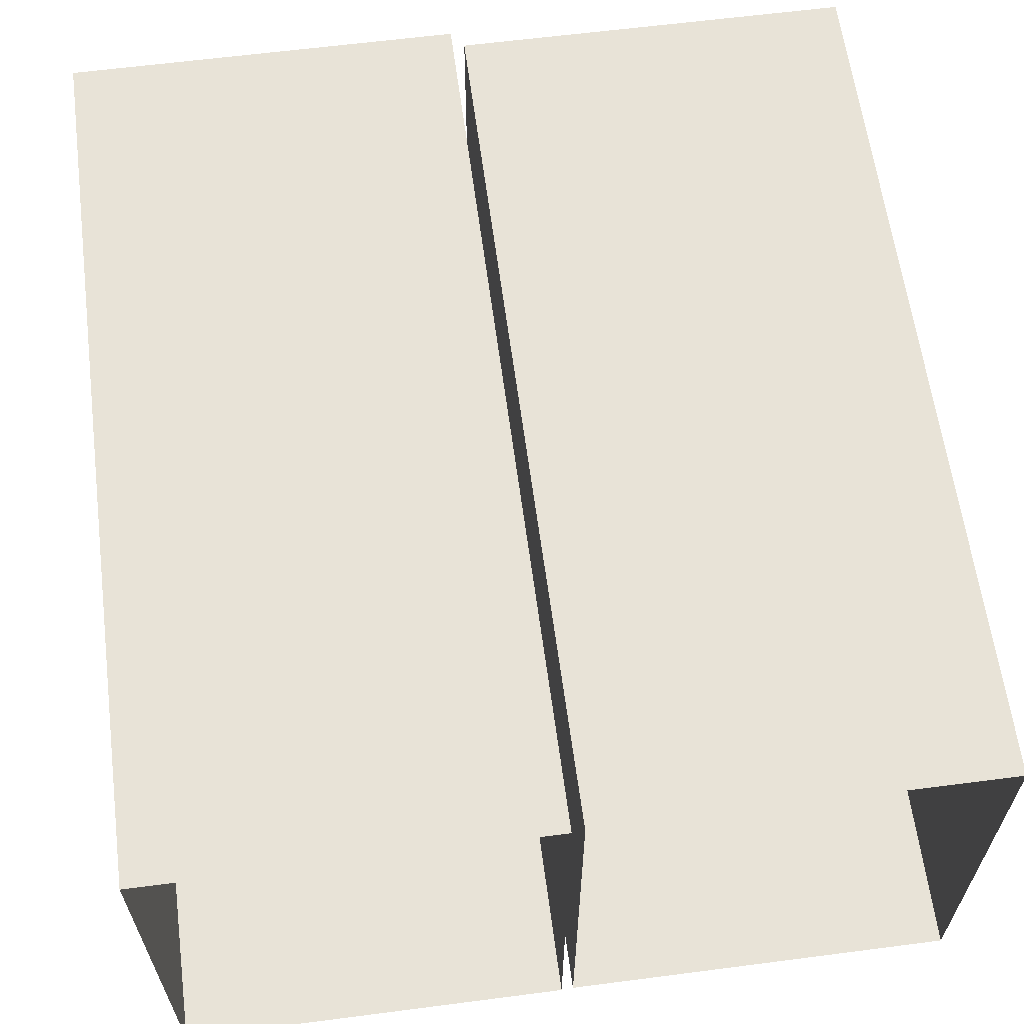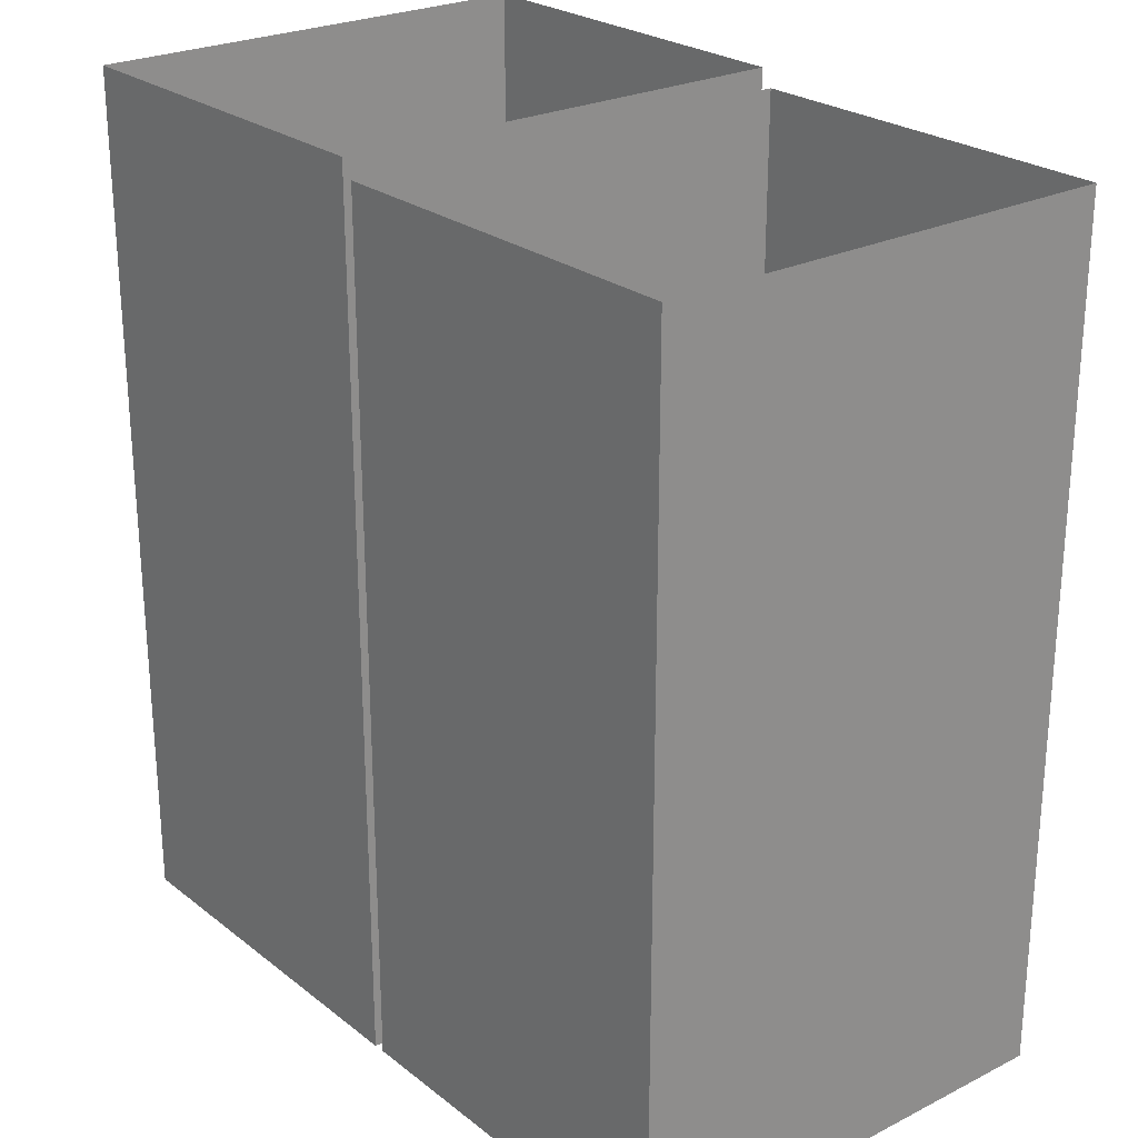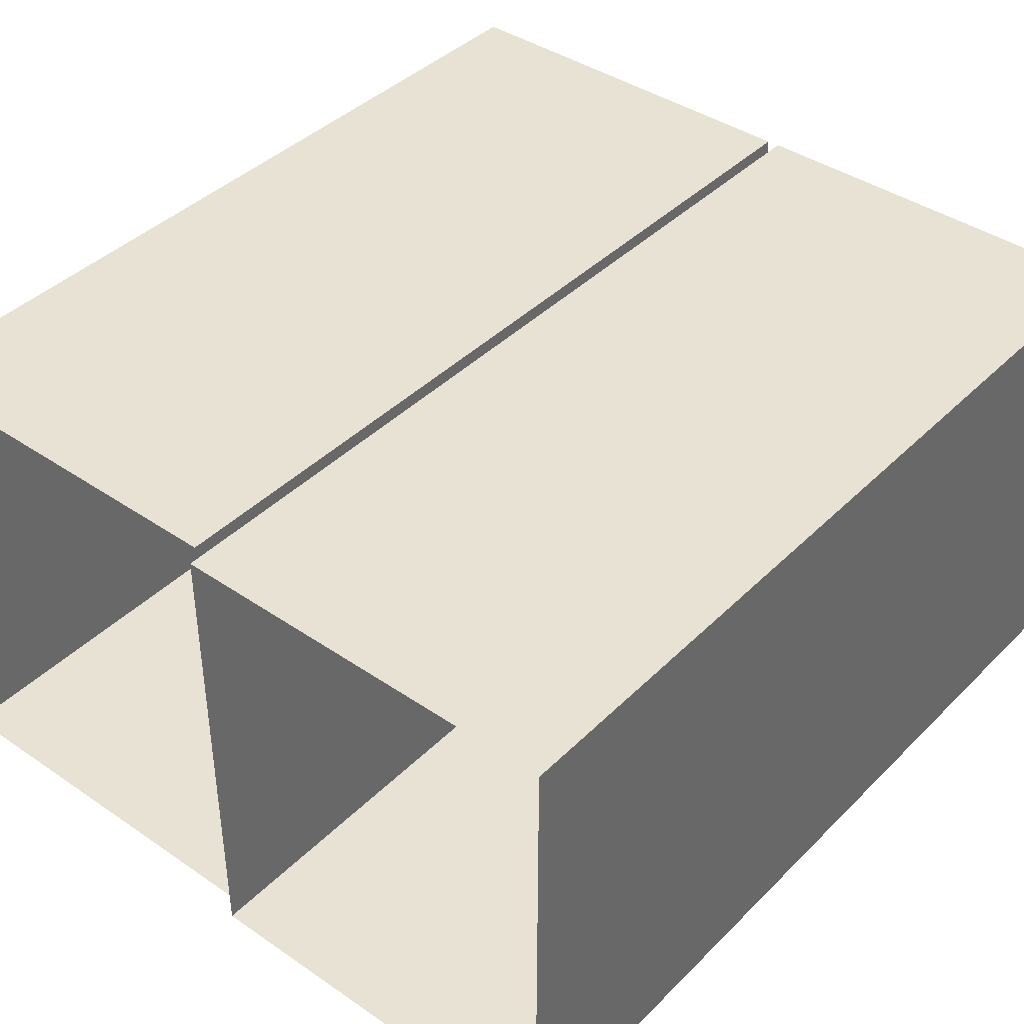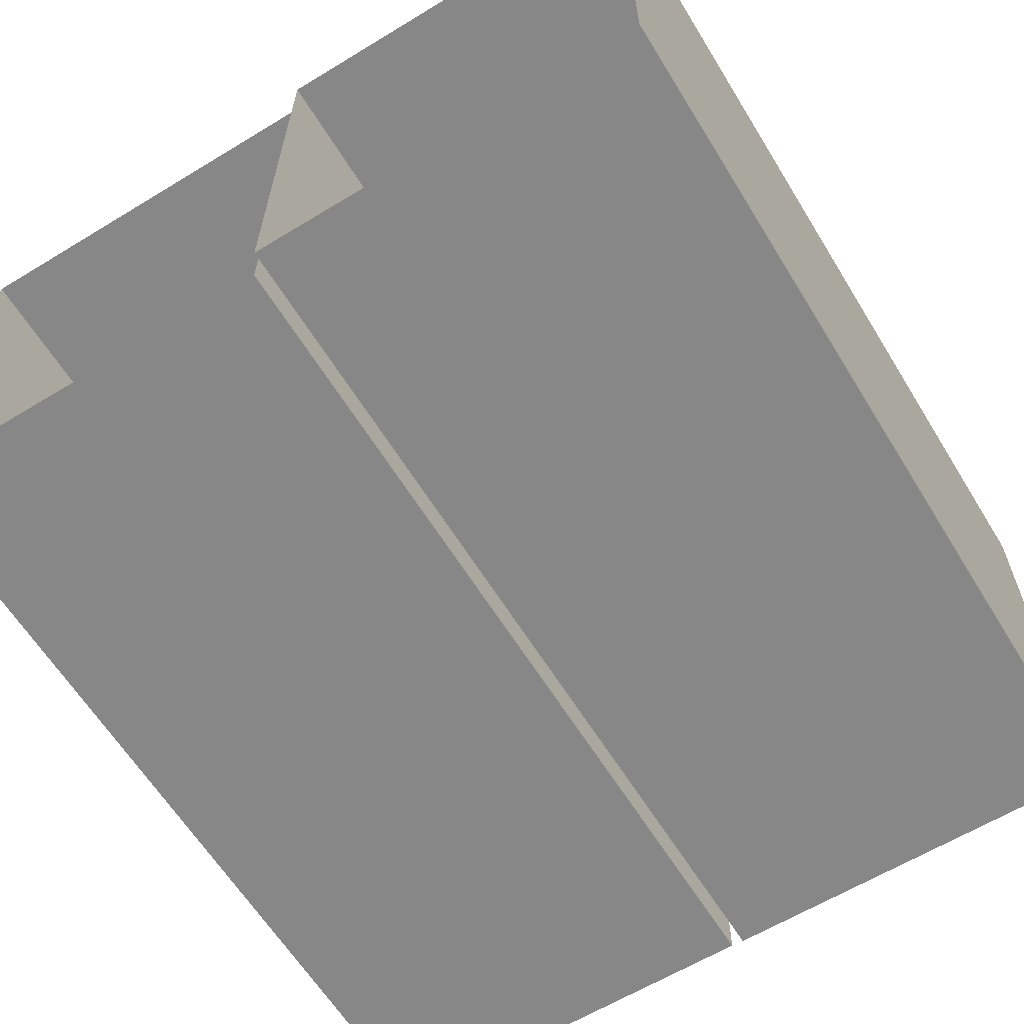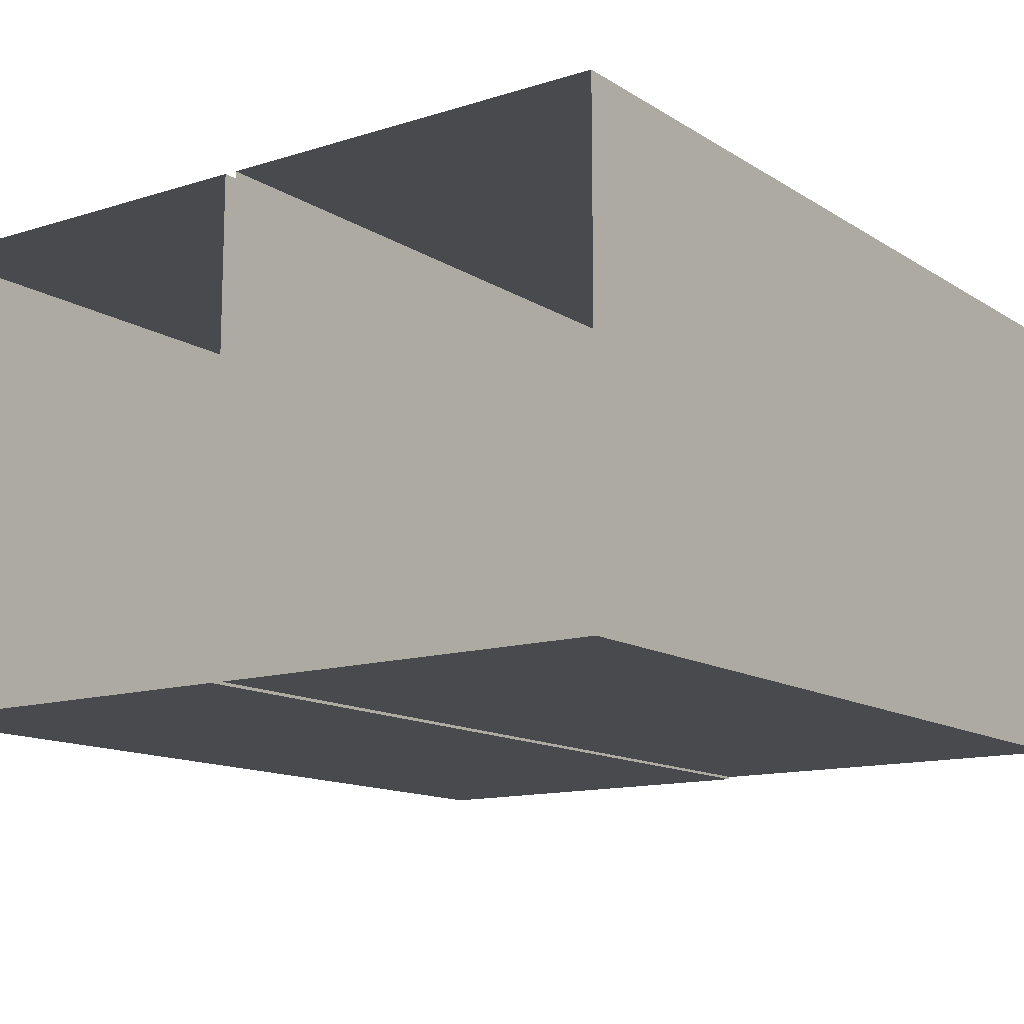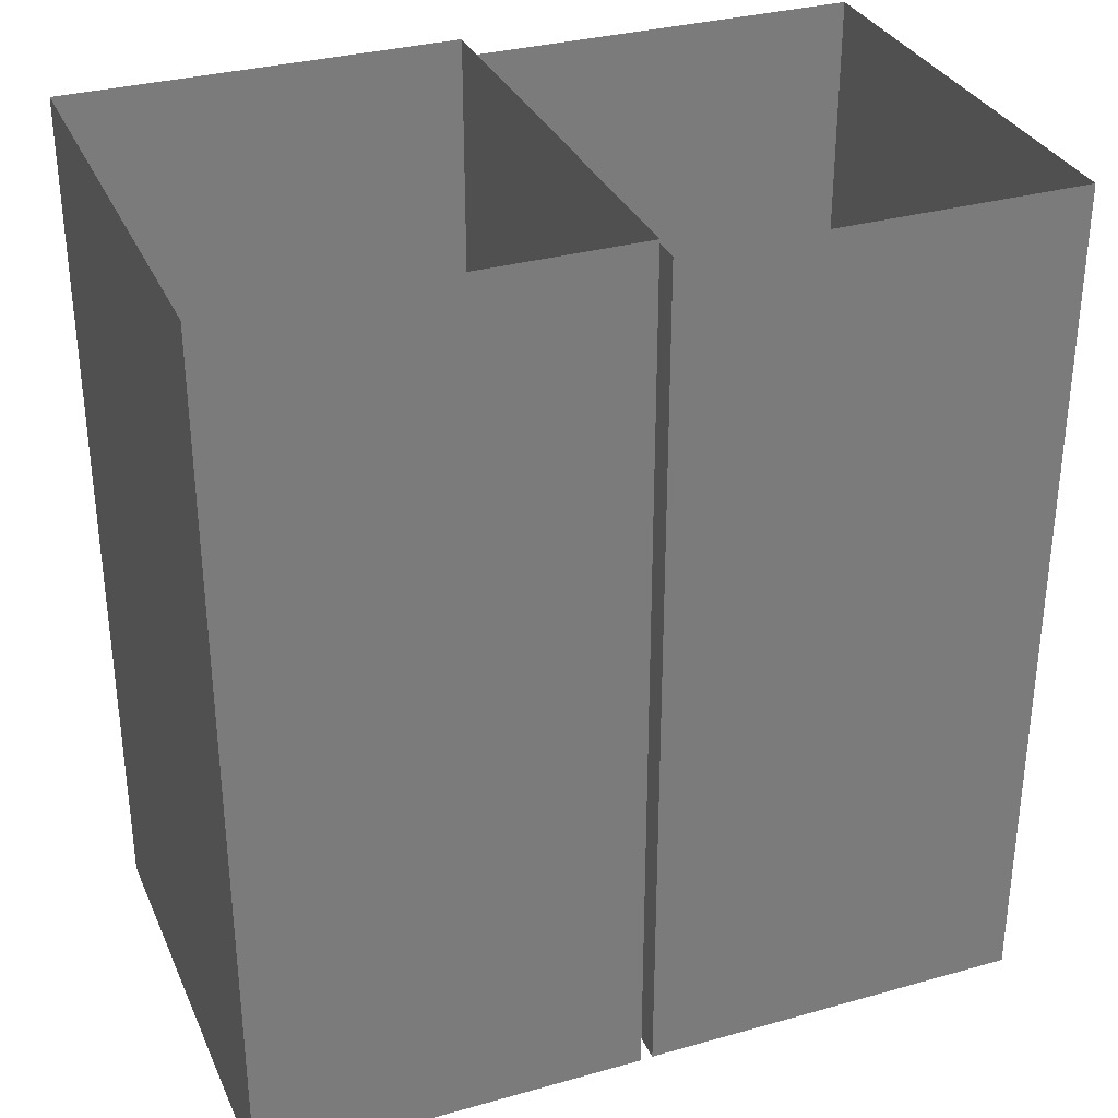
<metadata>
{"format":"obj","ext":"obj","renderer":"f3d","projection":"perspective","resolution":1024,"background":"white","views":[{"elev":62.2,"azim":-7.5,"up":"+Z"},{"elev":25.0,"azim":51.0,"up":"+Y"},{"elev":40.7,"azim":-140.1,"up":"+Z"},{"elev":-62.5,"azim":-148.4,"up":"+Z"},{"elev":-13.1,"azim":35.7,"up":"+Z"},{"elev":32.3,"azim":-21.4,"up":"+Y"}]}
</metadata>
<code>
o Cube.002_Cube.007
v 0.008015 -0.9771 0.3242
v 0.008015 -0.9771 -0.3242
v 0.5461 -0.9771 -0.3242
v 0.5461 -0.9771 0.3242
v 0.008015 0.2137 0.3242
v 0.008015 0.2137 -0.3242
v 0.5461 0.2137 -0.3242
v 0.5461 0.2137 0.3242
f 5 6 2 1
f 6 7 3 2
f 7 8 4 3
f 8 5 1 4
o Cube.003
v -0.5466 -0.978 0.3242
v -0.5466 -0.978 -0.3242
v -0.008563 -0.978 -0.3242
v -0.008563 -0.978 0.3242
v -0.5466 0.2375 0.3242
v -0.5466 0.2375 -0.3242
v -0.008563 0.2375 -0.3242
v -0.008563 0.2375 0.3242
f 13 14 10 9
f 14 15 11 10
f 15 16 12 11
f 16 13 9 12

</code>
